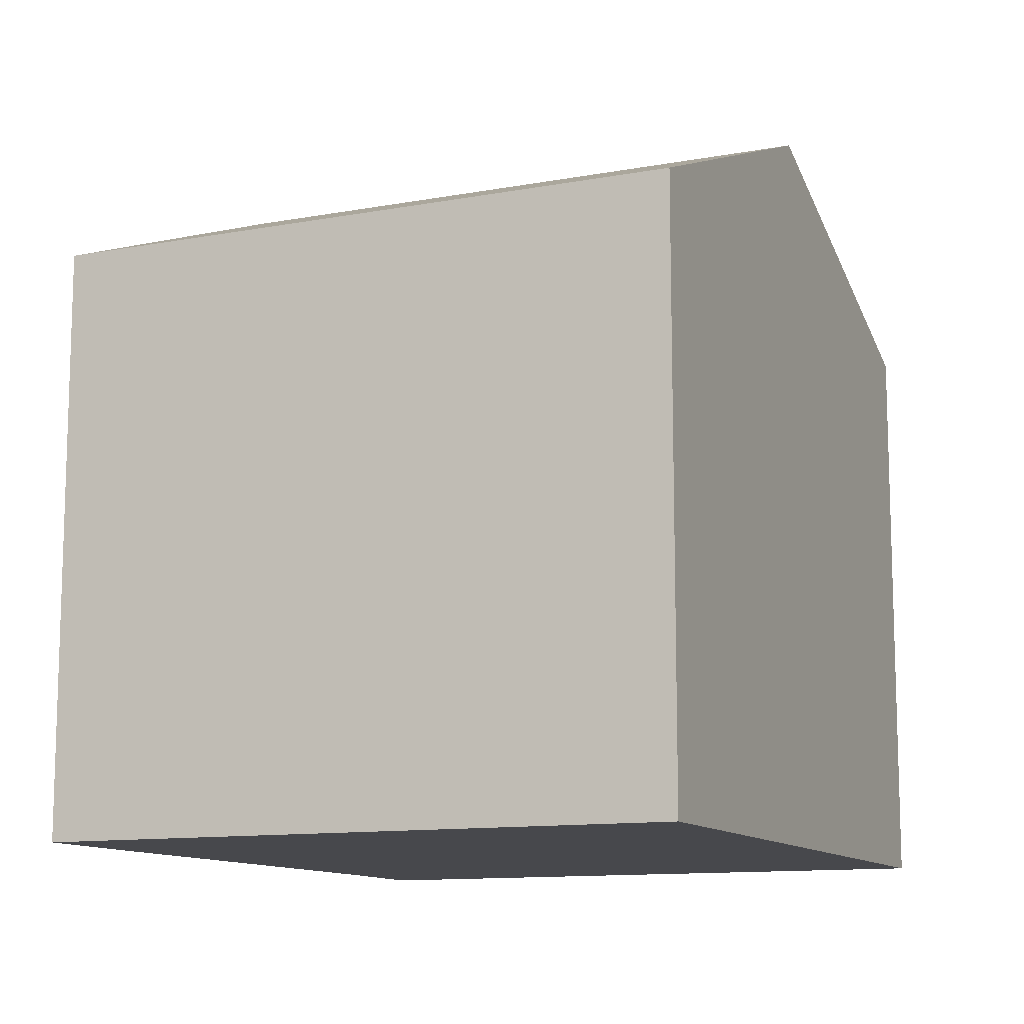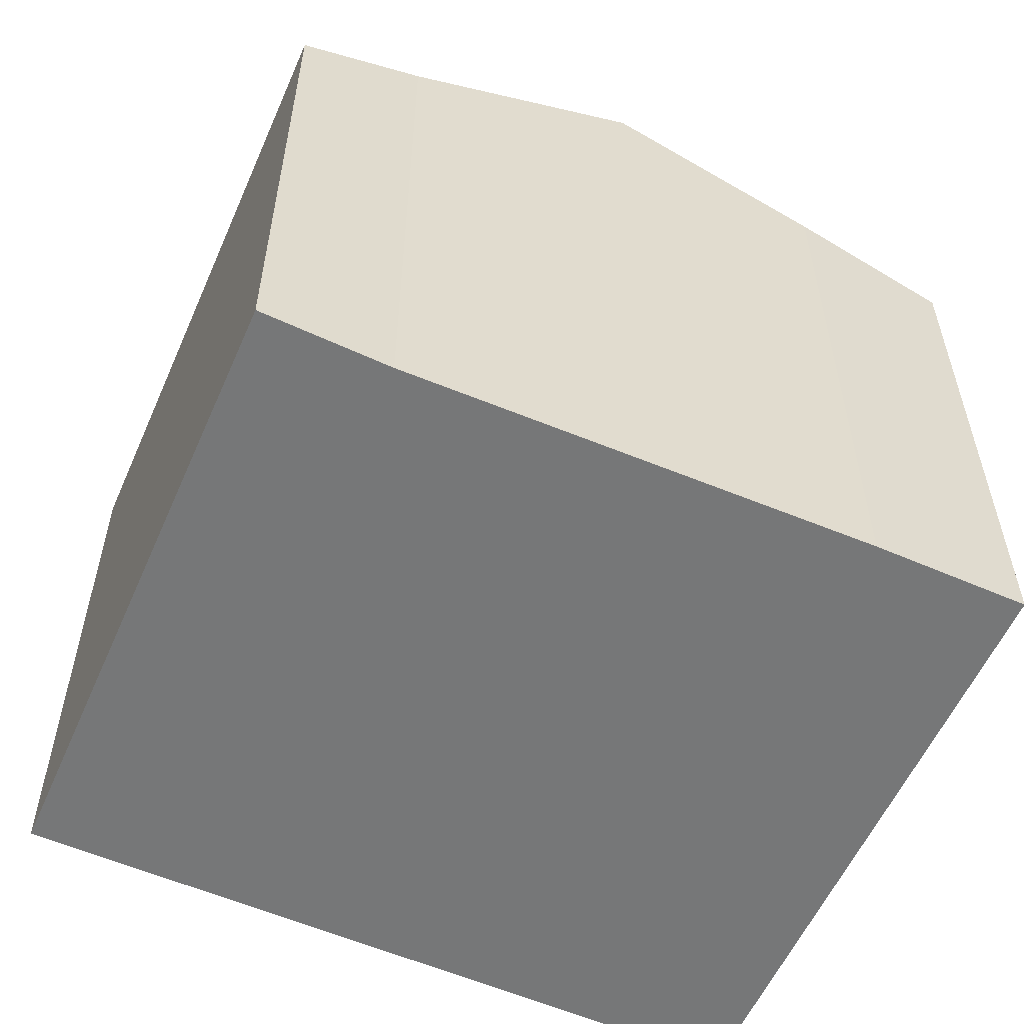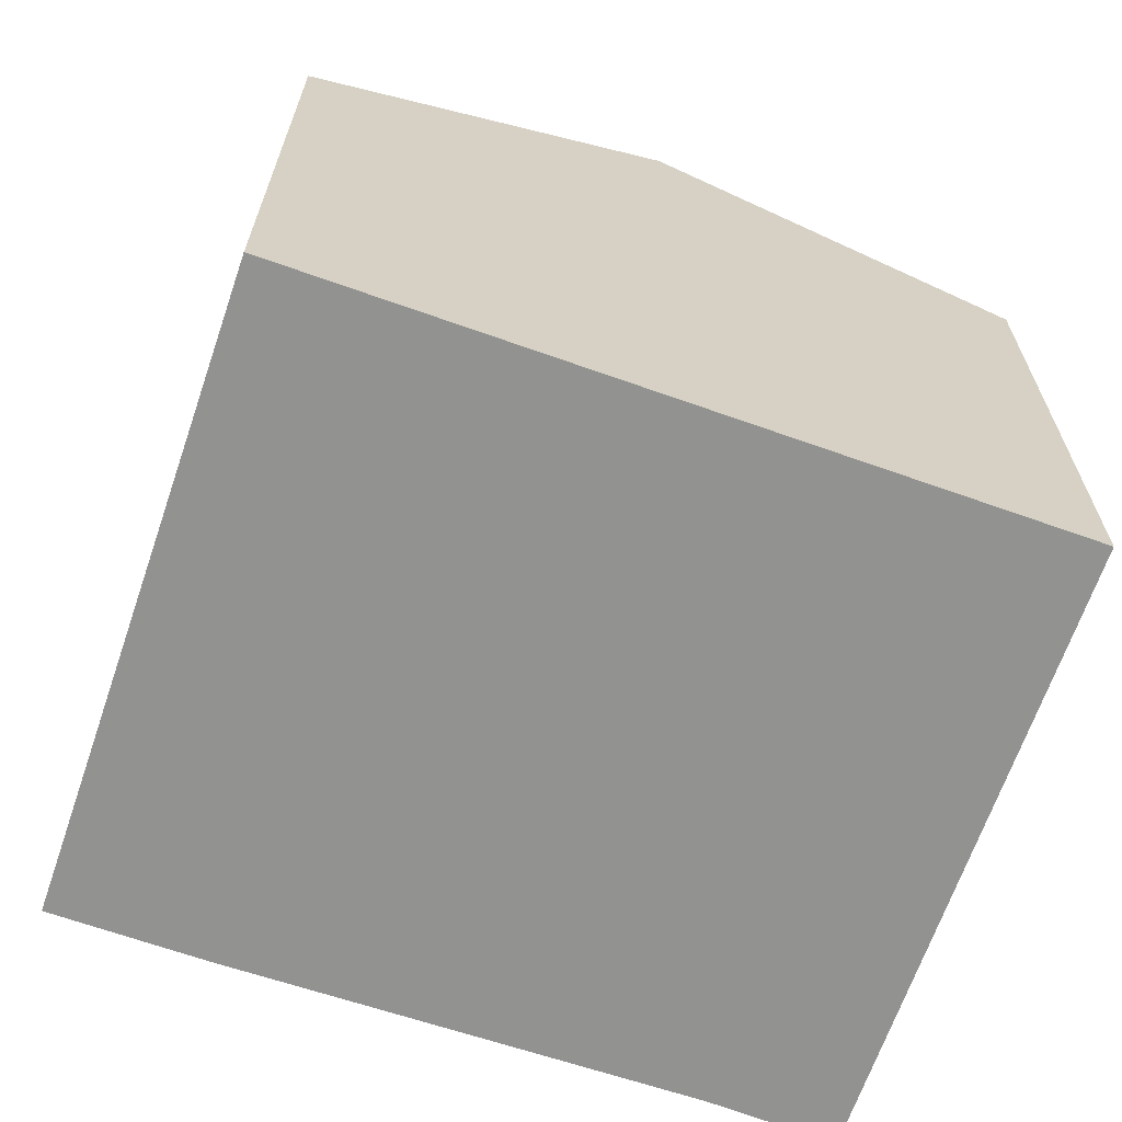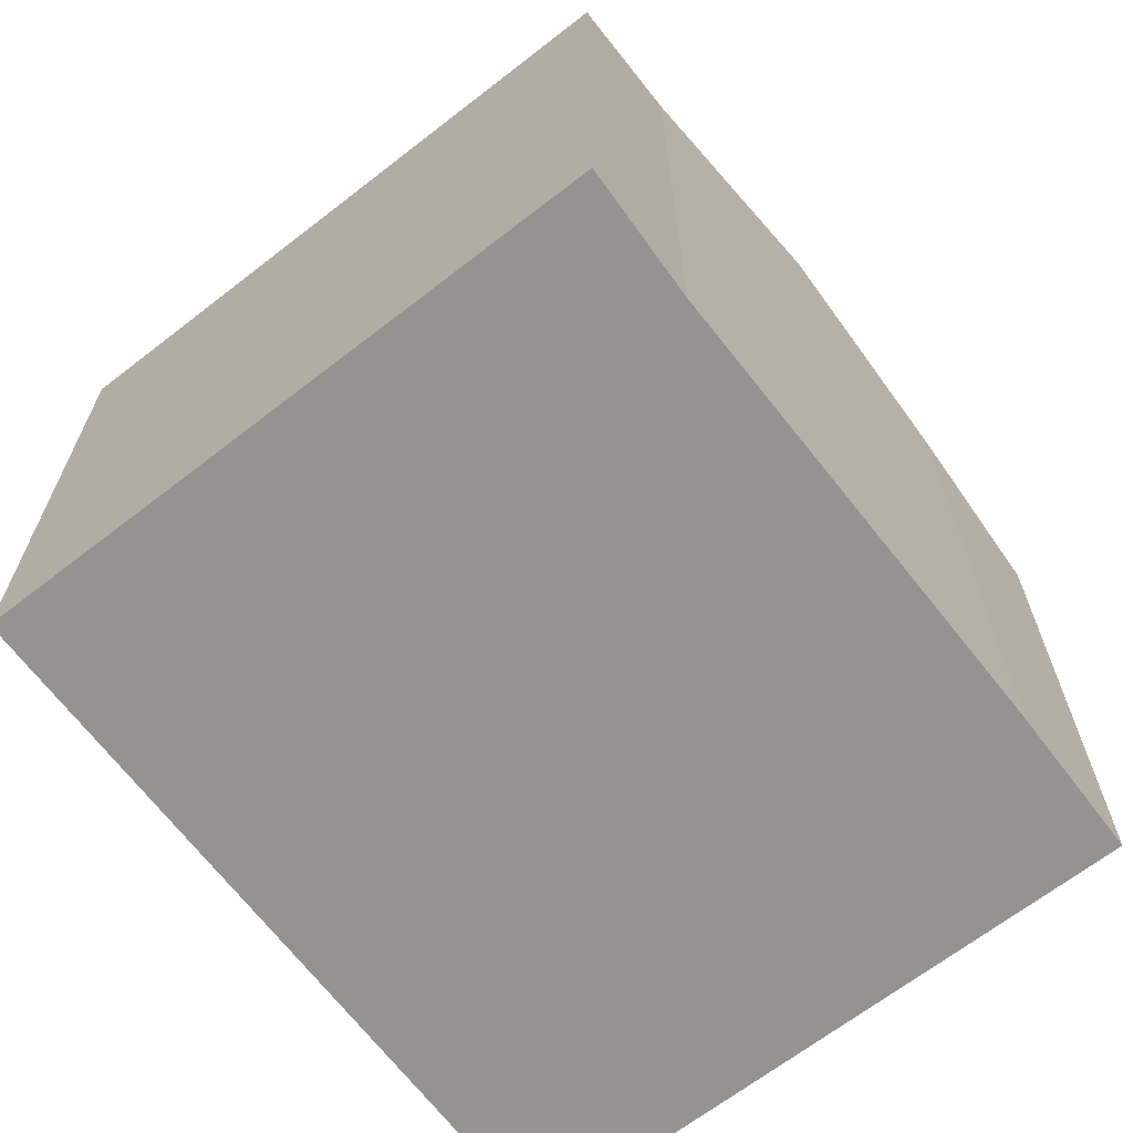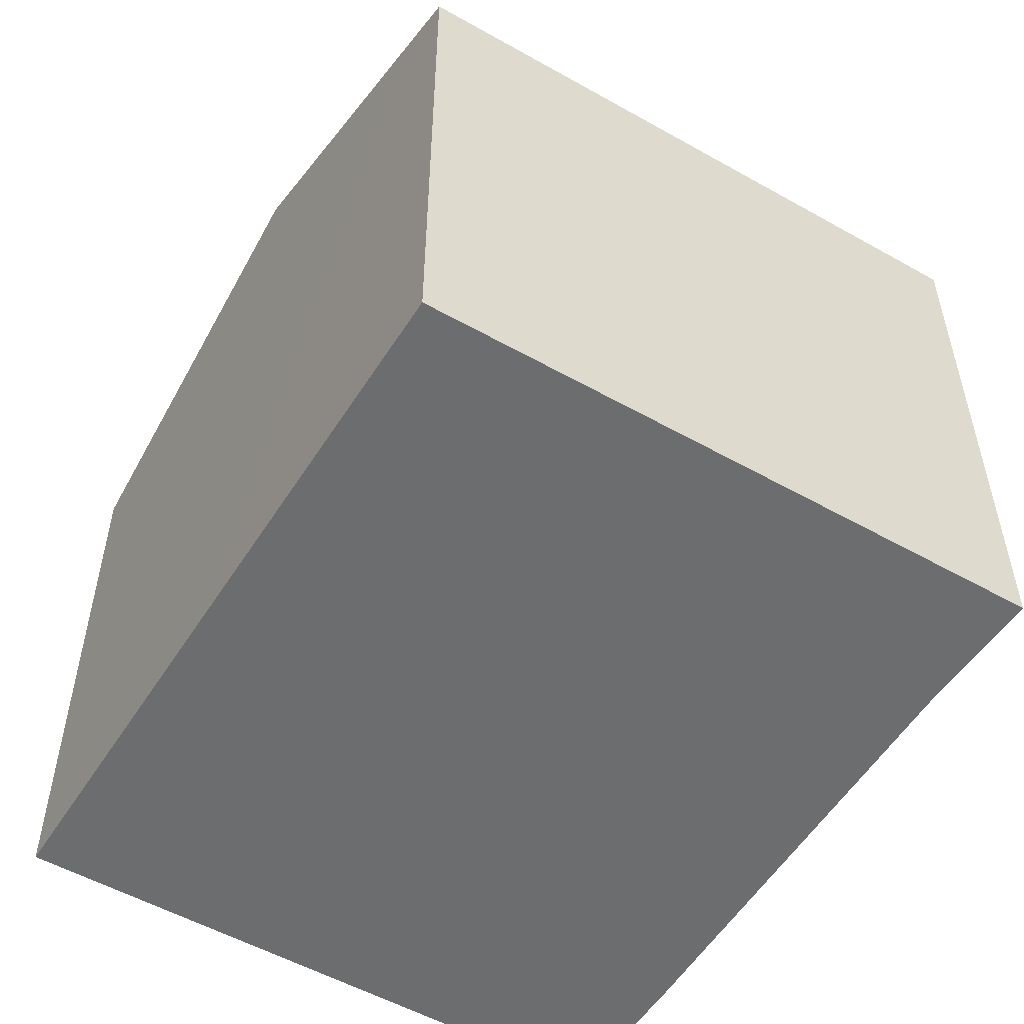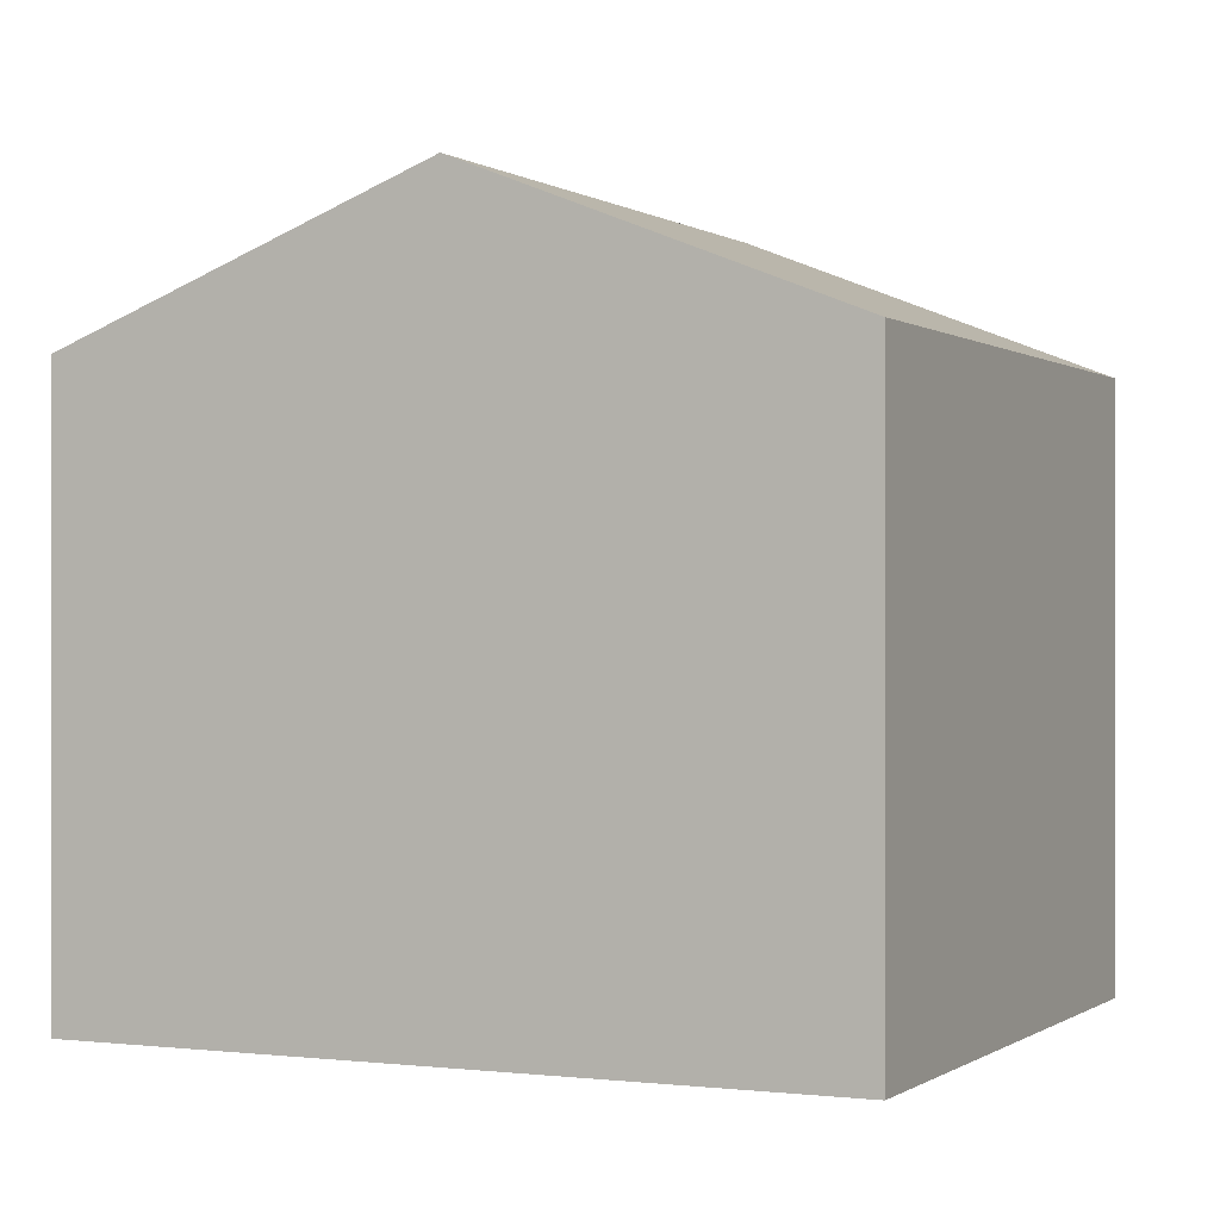
<metadata>
{"format":"obj","ext":"obj","renderer":"f3d","projection":"perspective","resolution":1024,"background":"white","views":[{"elev":-11.6,"azim":103.9,"up":"+Y"},{"elev":-57.0,"azim":-33.9,"up":"+Y"},{"elev":-66.2,"azim":150.8,"up":"+Y"},{"elev":-66.8,"azim":-62.4,"up":"+Y"},{"elev":-53.9,"azim":-131.3,"up":"+Y"},{"elev":-0.0,"azim":-164.9,"up":"+Y"}]}
</metadata>
<code>
v  11.19 7.668 -6.516
v  7.701 8.466 1.368
v  9.703 7.668 1.7
v  4.856 9.603 0.833
v  6.334 9.603 -7.328
v  0 7.667 4.695e-16
v  2.336 8.011 -7.996
v  1.481 7.67 -8.138
v  1.674 8.331 0.235
v  1.481 4.983e-16 -8.138
v  0 0 0
v  1.674 -1.439e-17 0.235
v  7.701 -8.377e-17 1.368
v  4.856 -5.101e-17 0.833
v  9.703 -1.041e-16 1.7
v  11.19 3.99e-16 -6.516
v  6.334 4.487e-16 -7.328
v  2.336 4.896e-16 -7.996
g defaultobject
f 1 2 3
f 2 1 4
f 4 1 5
f 6 7 8
f 7 6 5
f 5 6 9
f 5 9 4
f 10 6 8
f 6 10 11
f 6 12 9
f 12 6 11
f 9 2 4
f 2 9 12
f 2 12 13
f 13 12 14
f 13 3 2
f 3 13 15
f 15 1 3
f 1 15 16
f 16 5 1
f 5 16 7
f 7 16 17
f 7 17 8
f 8 17 10
f 10 17 18
f 15 17 16
f 17 15 13
f 17 13 14
f 17 14 18
f 18 14 12
f 18 12 11
f 18 11 10

</code>
